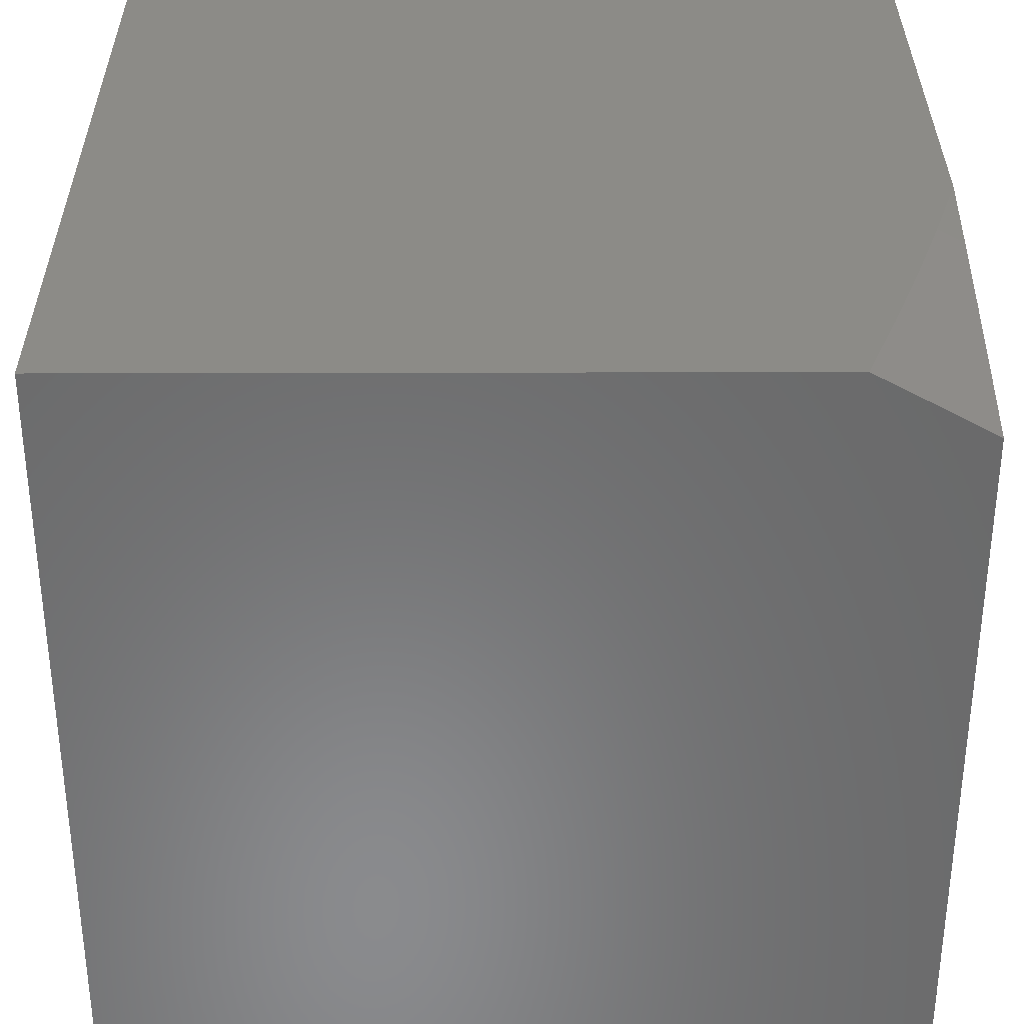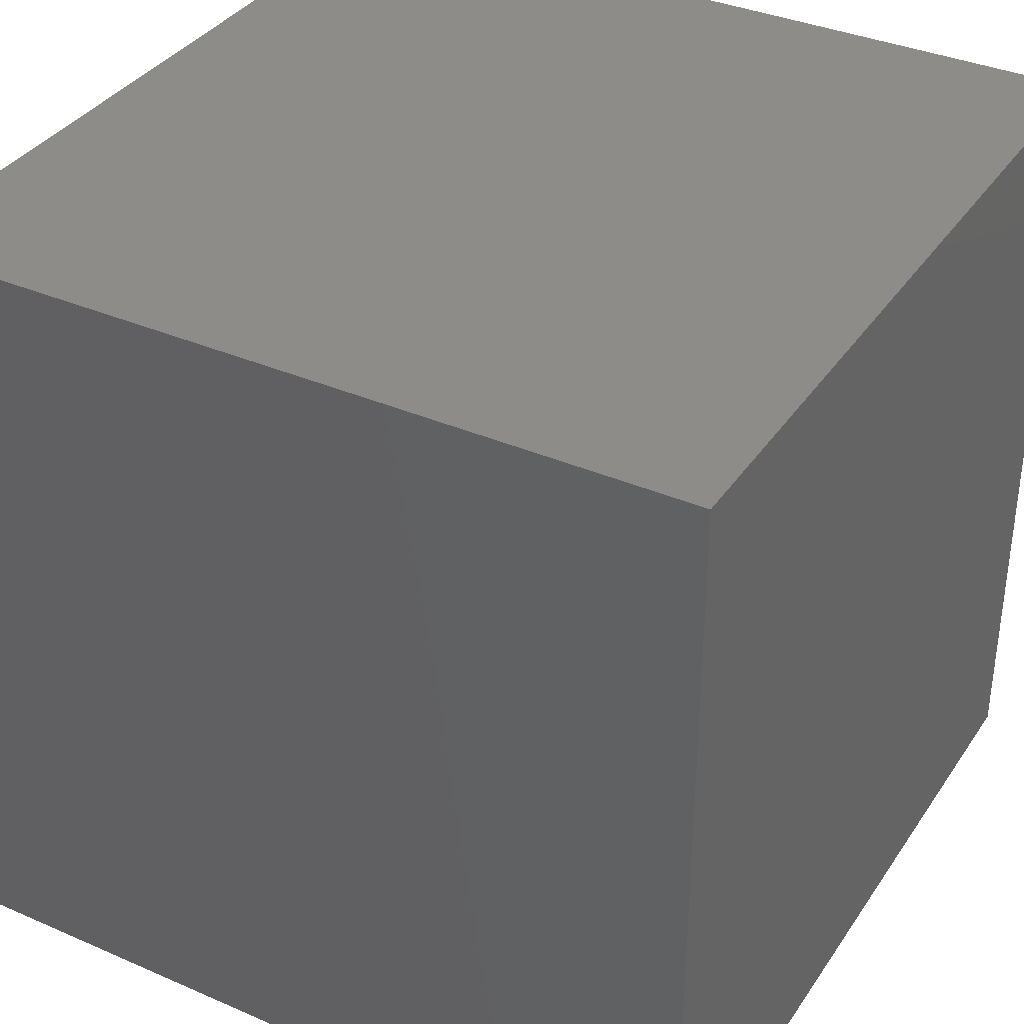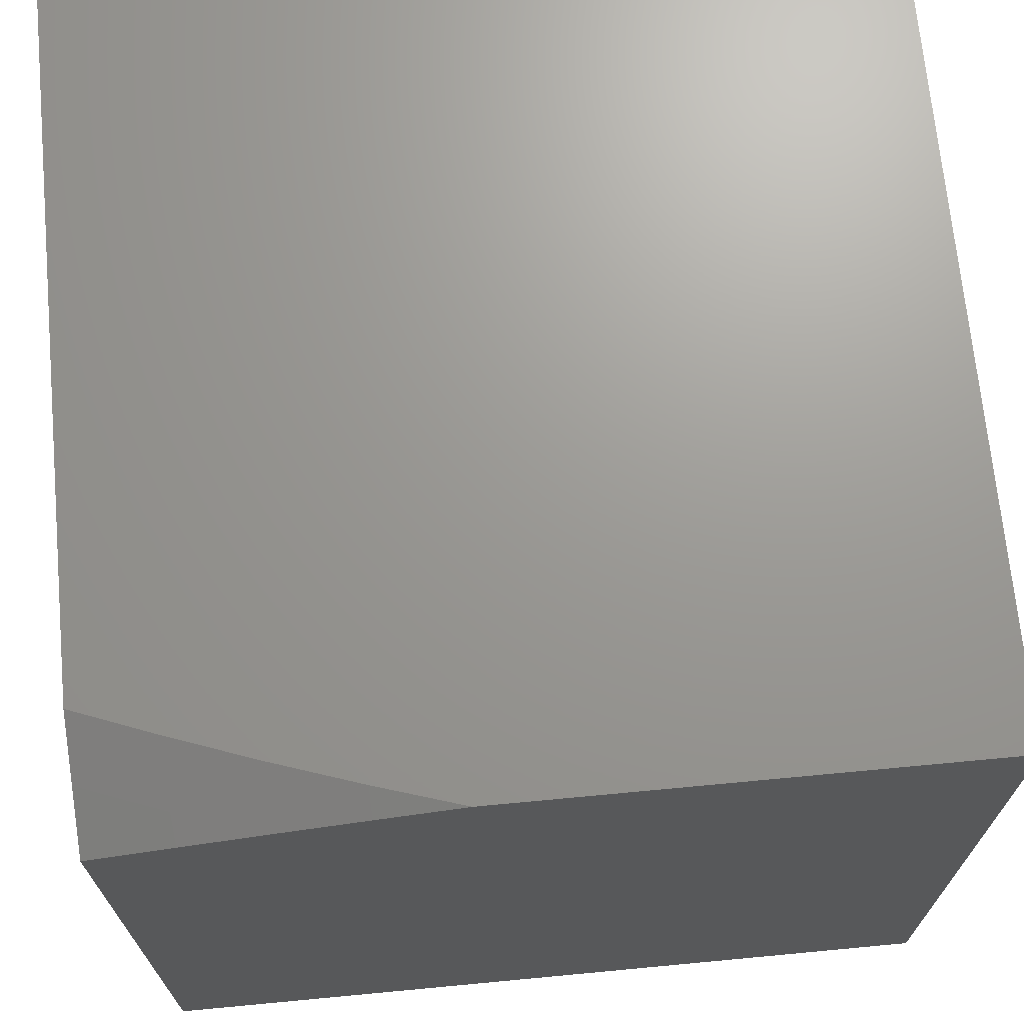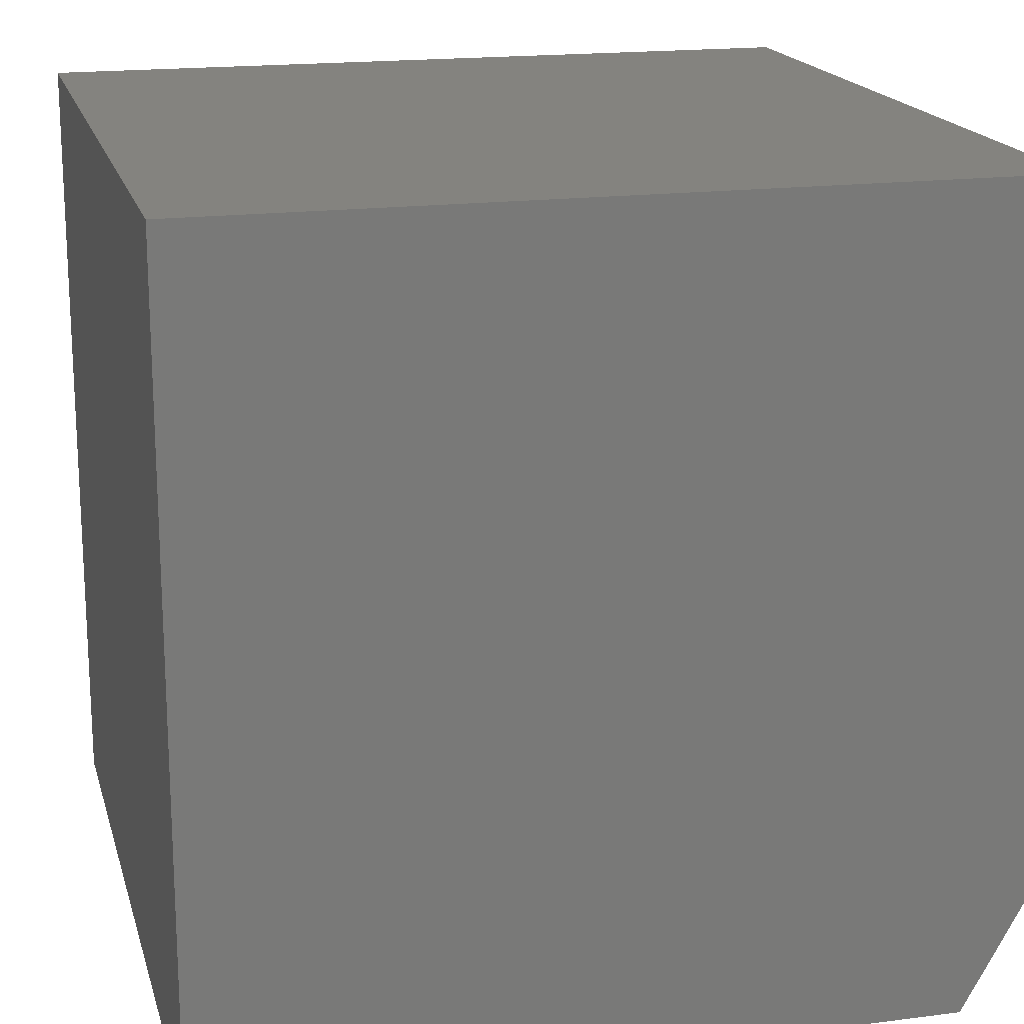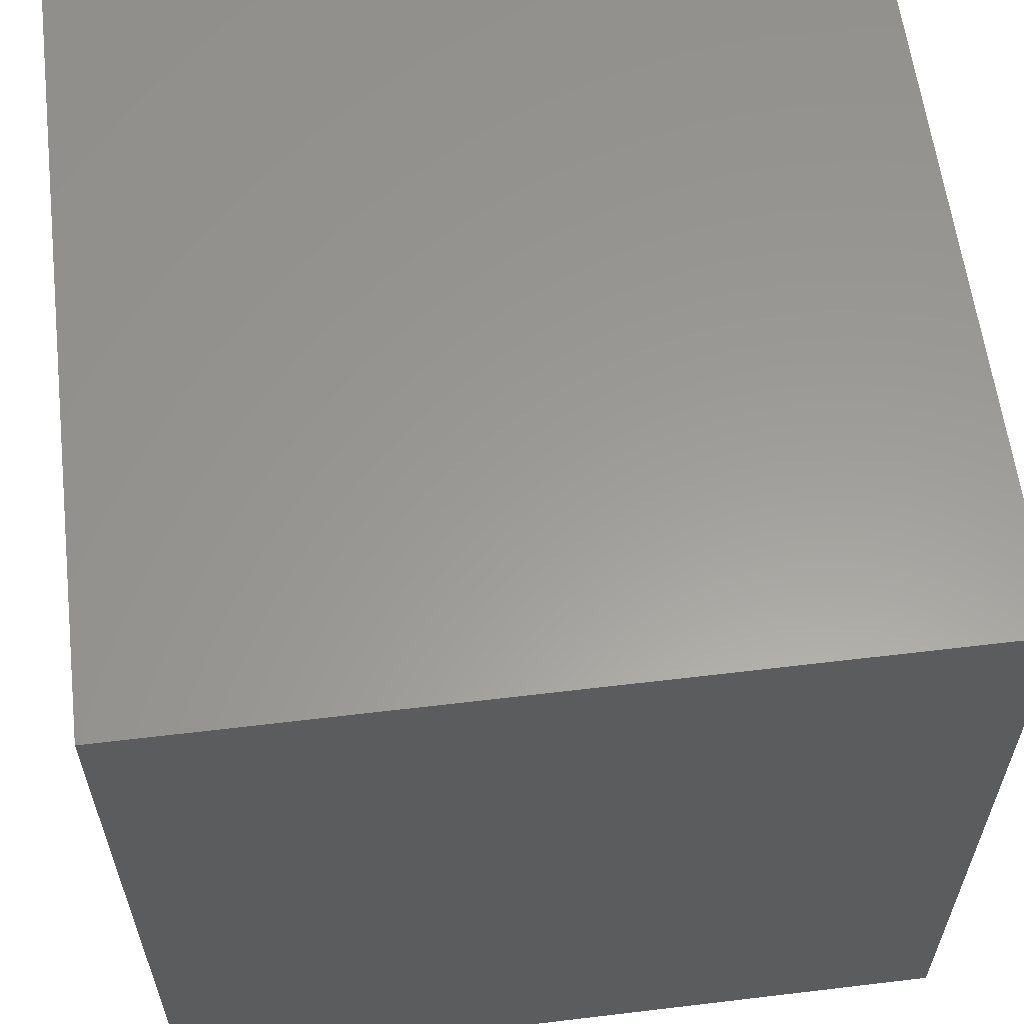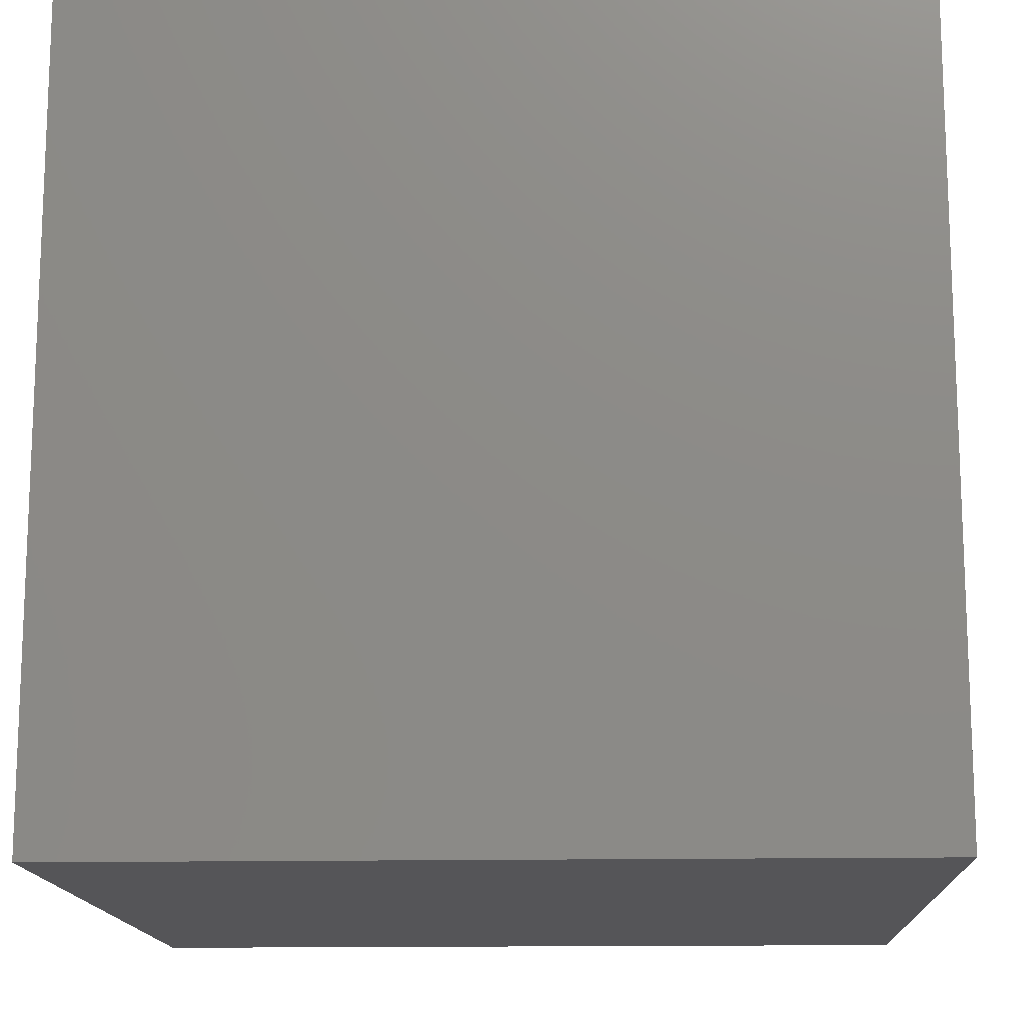
<metadata>
{"format":"stl","ext":"stl","renderer":"f3d","projection":"perspective","resolution":1024,"background":"white","views":[{"elev":33.6,"azim":-90.2,"up":"+Z"},{"elev":36.1,"azim":119.6,"up":"+Y"},{"elev":69.7,"azim":-5.4,"up":"+Z"},{"elev":17.9,"azim":-104.2,"up":"+Y"},{"elev":60.0,"azim":173.0,"up":"+Z"},{"elev":-14.4,"azim":92.5,"up":"+Z"}]}
</metadata>
<code>
# stl→obj: 21 verts, 38 faces
v -1.588 -5 10
v -1.692 -4.967 10
v -1.691 -5 9.982
v -1.794 -5 9.963
v -1.795 -4.932 10
v -1.9 -4.966 9.961
v -1.898 -4.896 10
v -1.948 -4.948 9.961
v -1.973 -4.939 9.961
v -2 -5 9.921
v -1.997 -4.93 9.961
v -2 -4.928 9.961
v -2 -4.857 10
v -1.897 -5 9.942
v -2 -5 9
v -2 -4 9
v -2 -4 10
v -1 -4 10
v -1 -5 10
v -1 -5 9
v -1 -4 9
f 1 2 3
f 3 2 4
f 4 2 5
f 4 5 6
f 6 5 7
f 6 7 8
f 8 7 9
f 8 9 10
f 10 9 11
f 10 11 12
f 12 11 13
f 13 11 9
f 13 9 7
f 10 14 8
f 8 14 6
f 14 4 6
f 10 12 15
f 15 12 13
f 15 13 16
f 16 13 17
f 13 7 17
f 17 7 5
f 17 5 2
f 17 2 18
f 18 2 1
f 18 1 19
f 20 15 21
f 21 15 16
f 3 15 1
f 1 15 20
f 1 20 19
f 3 4 15
f 15 4 14
f 15 14 10
f 18 21 17
f 17 21 16
f 19 20 18
f 18 20 21

</code>
